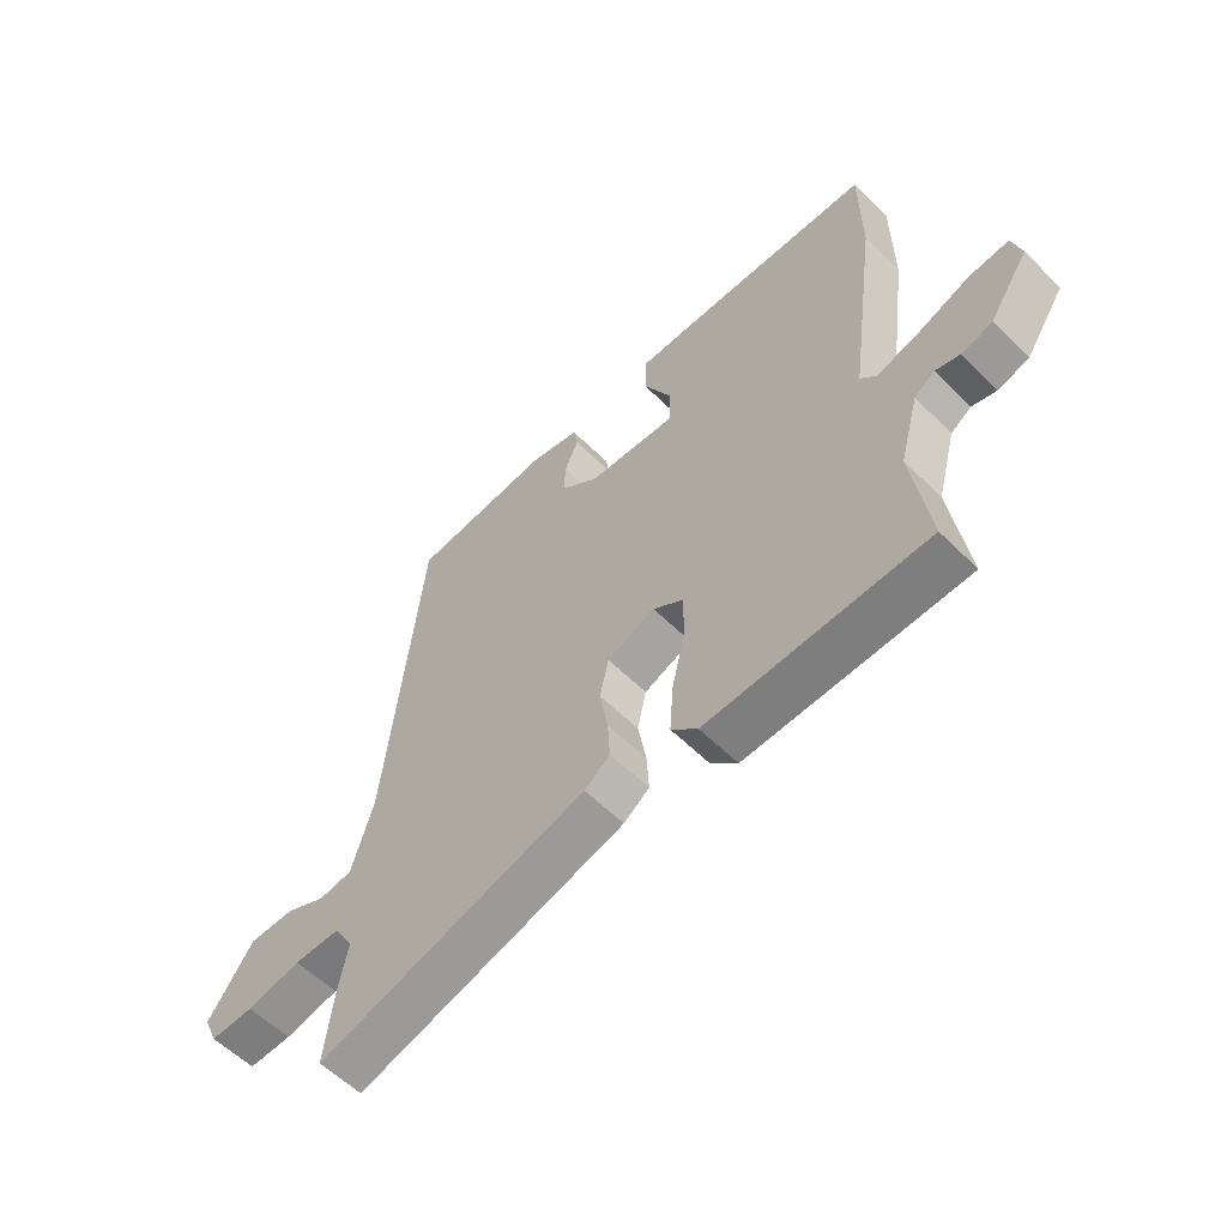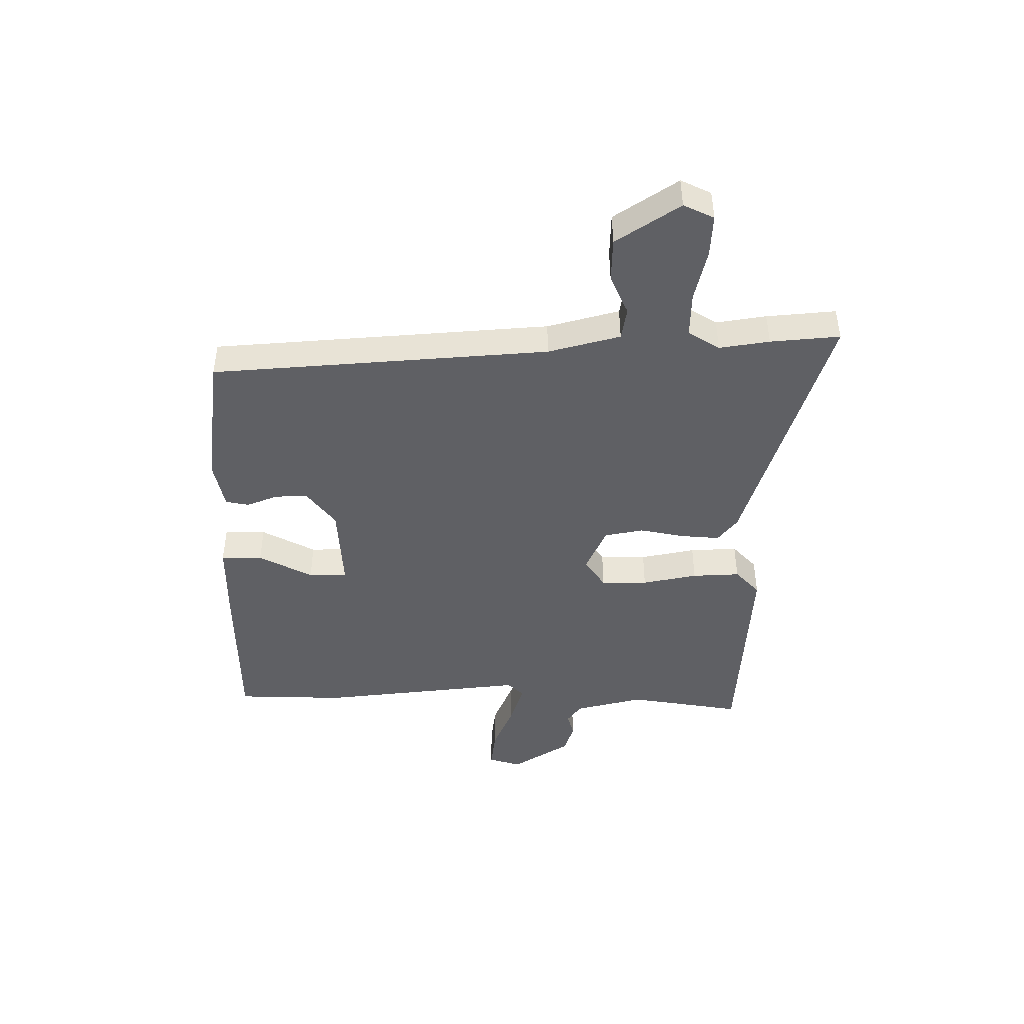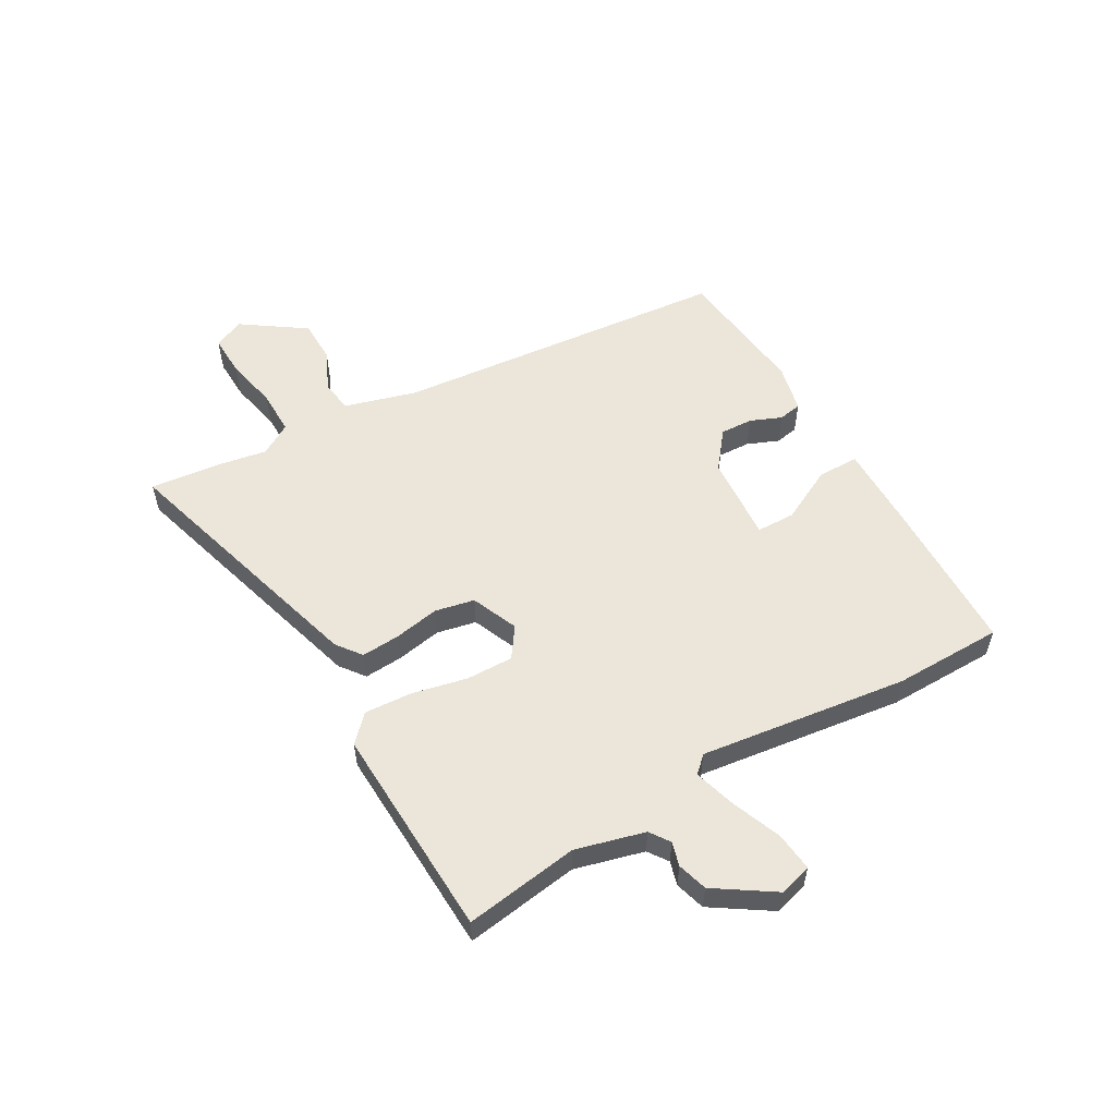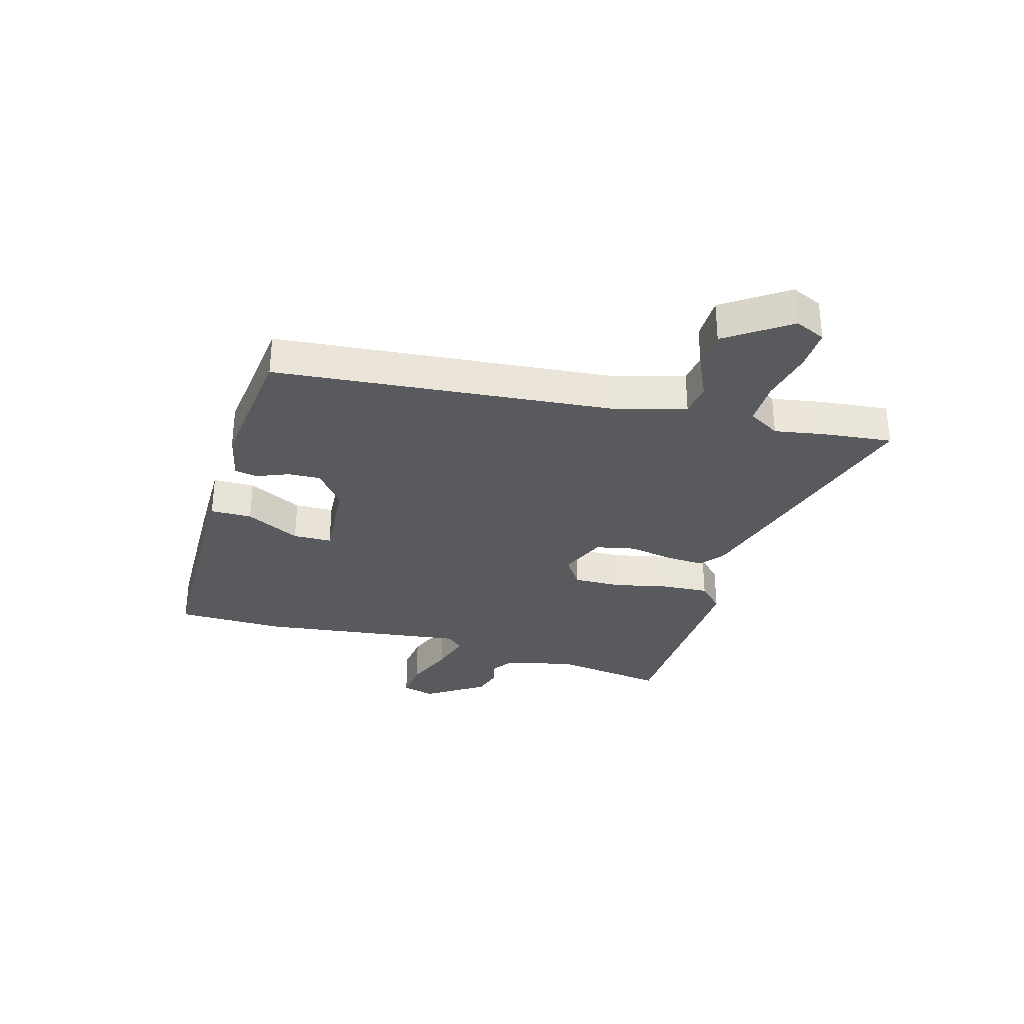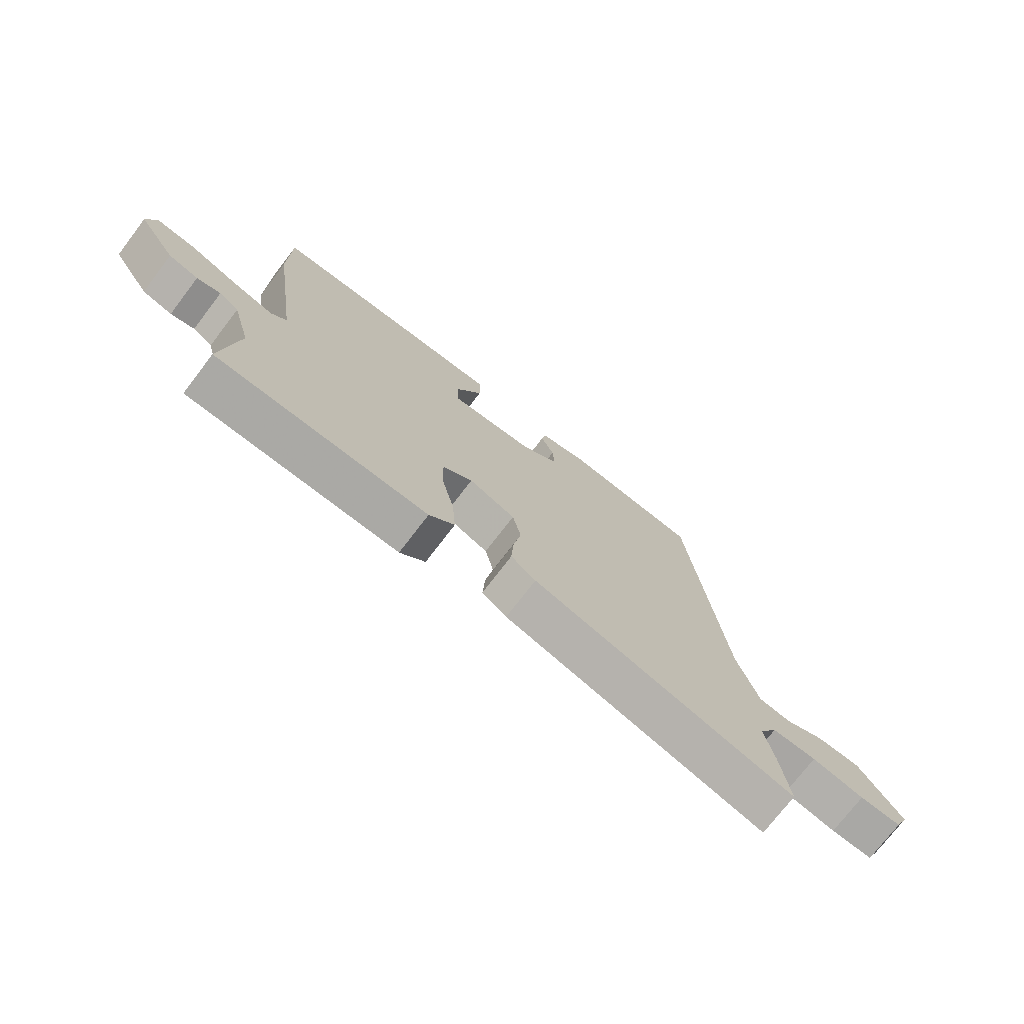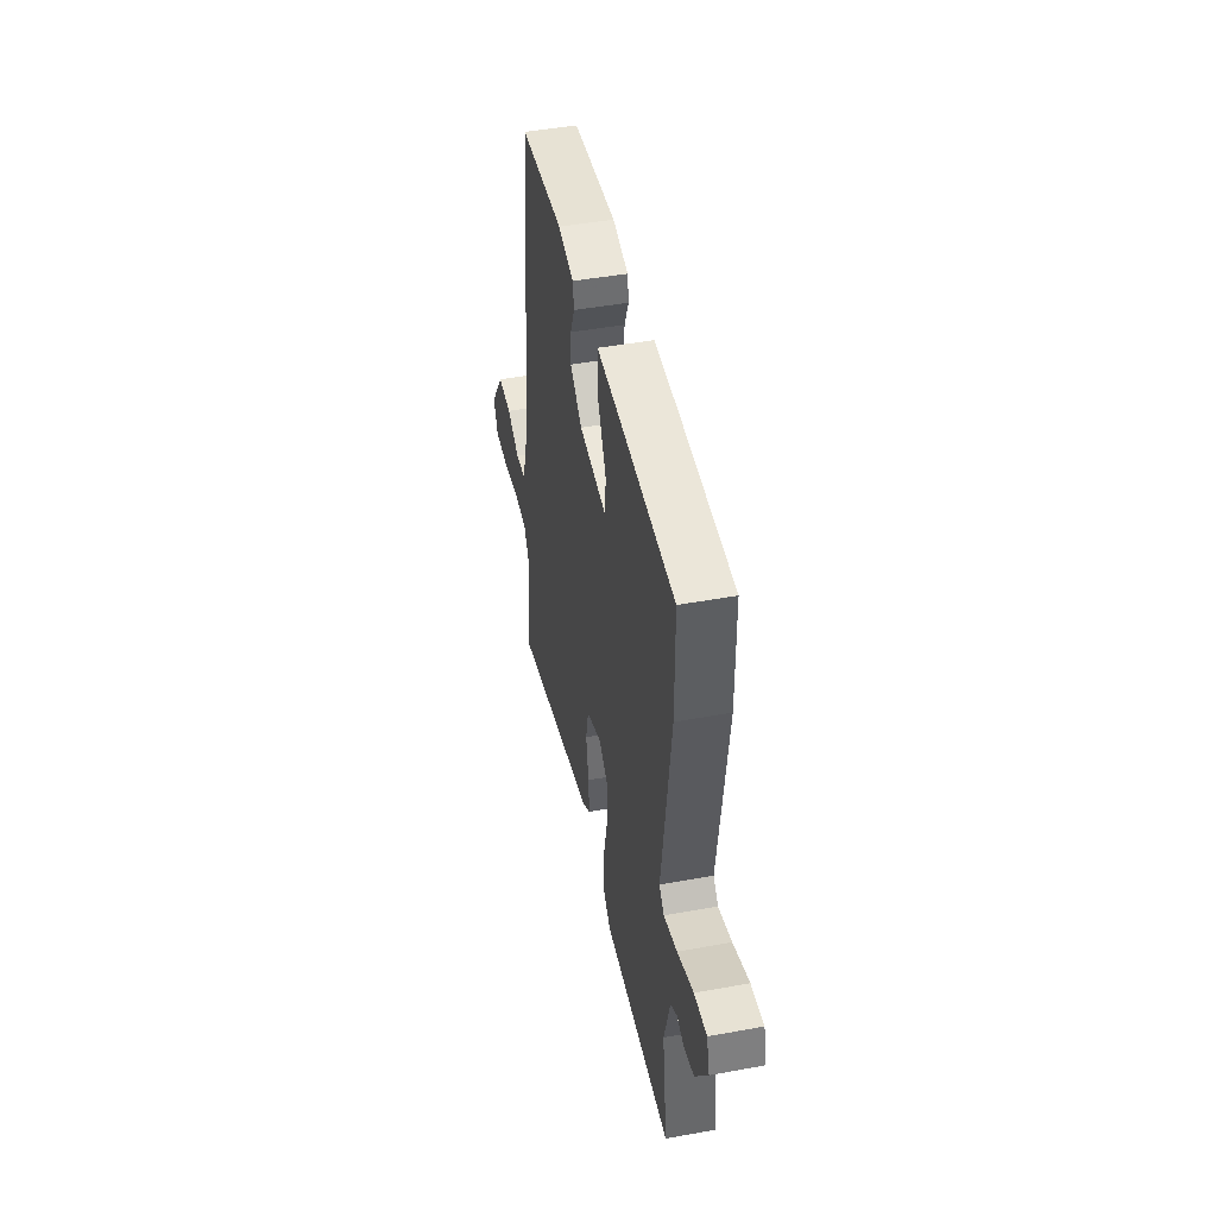
<metadata>
{"format":"obj","ext":"obj","renderer":"f3d","projection":"perspective","resolution":1024,"background":"white","views":[{"elev":-57.9,"azim":-135.6,"up":"+Z"},{"elev":-44.9,"azim":88.8,"up":"+Y"},{"elev":55.3,"azim":-120.2,"up":"+Y"},{"elev":-31.4,"azim":73.6,"up":"+Y"},{"elev":-74.3,"azim":-37.4,"up":"+Z"},{"elev":46.2,"azim":-101.8,"up":"+Z"}]}
</metadata>
<code>
v 0.497 0.07 -0.471
v 0.511 0.07 -0.593
v 0.046 0.07 -0.461
v 0.002 0.07 -0.428
v 0.006 0.07 -0.36
v 0.02 0.07 -0.28
v 0.005 0.07 -0.211
v -0.077 0.07 -0.177
v -0.13 0.07 -0.214
v -0.128 0.07 -0.296
v -0.106 0.07 -0.393
v -0.1 0.07 -0.477
v -0.145 0.07 -0.521
v -0.521 0.07 -0.508
v -0.493 0.07 -0.307
v -0.526 0.07 -0.186
v -0.561 0.07 -0.162
v -0.603 0.07 -0.174
v -0.656 0.07 -0.159
v -0.724 0.07 -0.057
v -0.708 0.07 0.001
v -0.639 0.07 -0.006
v -0.551 0.07 -0.04
v -0.478 0.07 -0.061
v -0.451 0.07 -0.032
v -0.501 0.07 0.333
v -0.5 0.07 0.525
v -0.224 0.07 0.533
v -0.073 0.07 0.535
v -0.072 0.07 0.462
v -0.12 0.07 0.366
v -0.118 0.07 0.298
v 0.035 0.07 0.31
v 0.1 0.07 0.362
v 0.097 0.07 0.419
v 0.074 0.07 0.474
v 0.081 0.07 0.515
v 0.166 0.07 0.535
v 0.406 0.07 0.51
v 0.466 0.07 -0.083
v 0.503 0.07 -0.209
v 0.56 0.07 -0.217
v 0.63 0.07 -0.184
v 0.707 0.07 -0.184
v 0.784 0.07 -0.294
v 0.76 0.07 -0.348
v 0.686 0.07 -0.346
v 0.593 0.07 -0.327
v 0.514 0.07 -0.327
v 0.481 0.07 -0.383
v 0.497 0 -0.471
v 0.511 0 -0.593
v 0.046 0 -0.461
v 0.002 0 -0.428
v 0.006 0 -0.36
v 0.02 0 -0.28
v 0.005 0 -0.211
v -0.077 0 -0.177
v -0.13 0 -0.214
v -0.128 0 -0.296
v -0.106 0 -0.393
v -0.1 0 -0.477
v -0.145 0 -0.521
v -0.521 0 -0.508
v -0.493 0 -0.307
v -0.526 0 -0.186
v -0.561 0 -0.162
v -0.603 0 -0.174
v -0.656 0 -0.159
v -0.724 0 -0.057
v -0.708 0 0.001
v -0.639 0 -0.006
v -0.551 0 -0.04
v -0.478 0 -0.061
v -0.451 0 -0.032
v -0.501 0 0.333
v -0.5 0 0.525
v -0.224 0 0.533
v -0.073 0 0.535
v -0.072 0 0.462
v -0.12 0 0.366
v -0.118 0 0.298
v 0.035 0 0.31
v 0.1 0 0.362
v 0.097 0 0.419
v 0.074 0 0.474
v 0.081 0 0.515
v 0.166 0 0.535
v 0.406 0 0.51
v 0.466 0 -0.083
v 0.503 0 -0.209
v 0.56 0 -0.217
v 0.63 0 -0.184
v 0.707 0 -0.184
v 0.784 0 -0.294
v 0.76 0 -0.348
v 0.686 0 -0.346
v 0.593 0 -0.327
v 0.514 0 -0.327
v 0.481 0 -0.383
f 45 46 47 48
f 45 48 49
f 42 43 44 45
f 41 42 45 49
f 40 41 49 50
f 38 39 40 50
f 35 36 37 38
f 34 35 38 50
f 28 29 30 31
f 28 31 32
f 25 26 27 28
f 25 28 32
f 24 25 32 33
f 20 21 22 23
f 20 23 24
f 17 18 19 20
f 17 20 24
f 16 17 24 33
f 12 13 14 15
f 10 11 12 15
f 9 10 15 16
f 8 9 16 33
f 3 4 5 6
f 1 2 3 6
f 1 6 7
f 50 1 7
f 33 34 50
f 7 8 33 50
f 98 97 96 95
f 99 98 95
f 95 94 93 92
f 99 95 92 91
f 100 99 91 90
f 100 90 89 88
f 88 87 86 85
f 100 88 85 84
f 81 80 79 78
f 82 81 78
f 78 77 76 75
f 82 78 75
f 83 82 75 74
f 73 72 71 70
f 74 73 70
f 70 69 68 67
f 74 70 67
f 83 74 67 66
f 65 64 63 62
f 65 62 61 60
f 66 65 60 59
f 83 66 59 58
f 56 55 54 53
f 56 53 52 51
f 57 56 51
f 57 51 100
f 100 84 83
f 100 83 58 57
f 1 51 52 2
f 2 52 53 3
f 3 53 54 4
f 4 54 55 5
f 5 55 56 6
f 6 56 57 7
f 7 57 58 8
f 8 58 59 9
f 9 59 60 10
f 10 60 61 11
f 11 61 62 12
f 12 62 63 13
f 13 63 64 14
f 14 64 65 15
f 15 65 66 16
f 16 66 67 17
f 17 67 68 18
f 18 68 69 19
f 19 69 70 20
f 20 70 71 21
f 21 71 72 22
f 22 72 73 23
f 23 73 74 24
f 24 74 75 25
f 25 75 76 26
f 26 76 77 27
f 27 77 78 28
f 28 78 79 29
f 29 79 80 30
f 30 80 81 31
f 31 81 82 32
f 32 82 83 33
f 33 83 84 34
f 34 84 85 35
f 35 85 86 36
f 36 86 87 37
f 37 87 88 38
f 38 88 89 39
f 39 89 90 40
f 40 90 91 41
f 41 91 92 42
f 42 92 93 43
f 43 93 94 44
f 44 94 95 45
f 45 95 96 46
f 46 96 97 47
f 47 97 98 48
f 48 98 99 49
f 49 99 100 50
f 50 100 51 1

</code>
